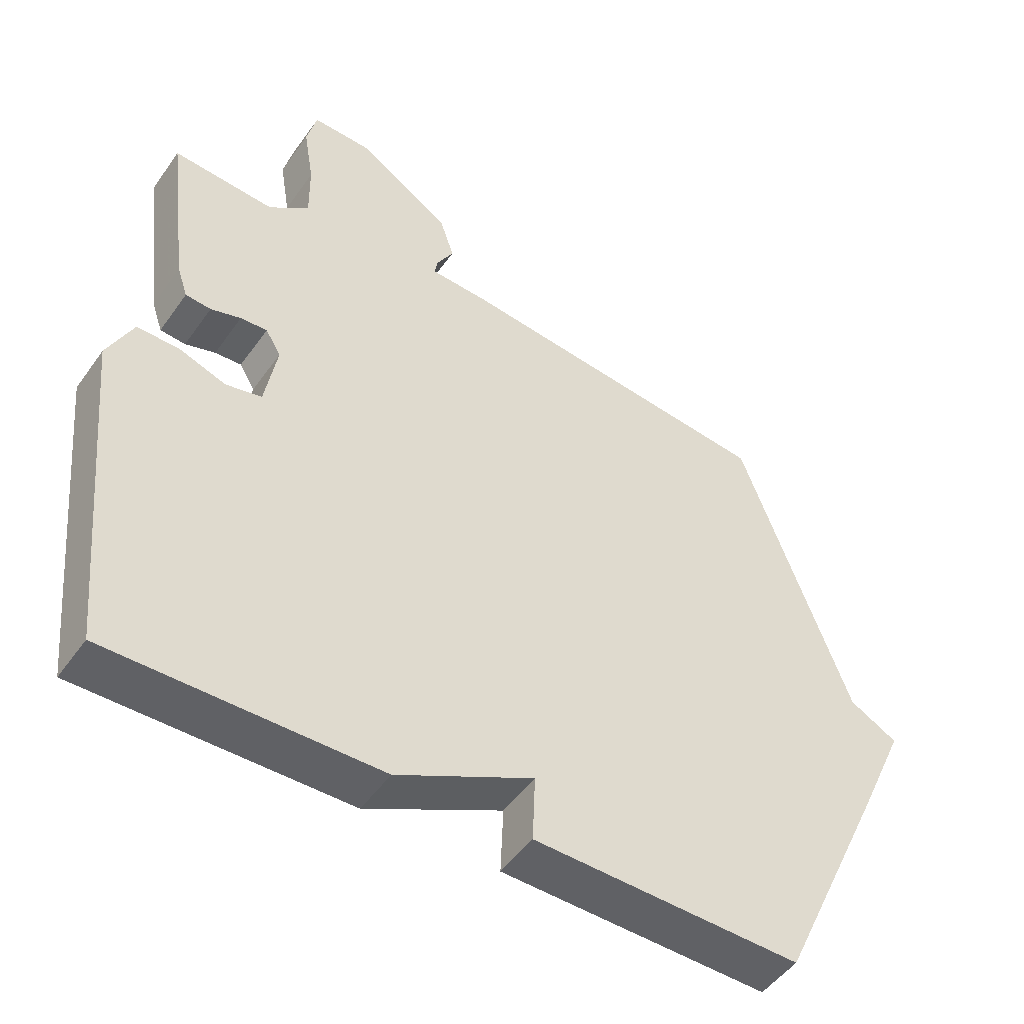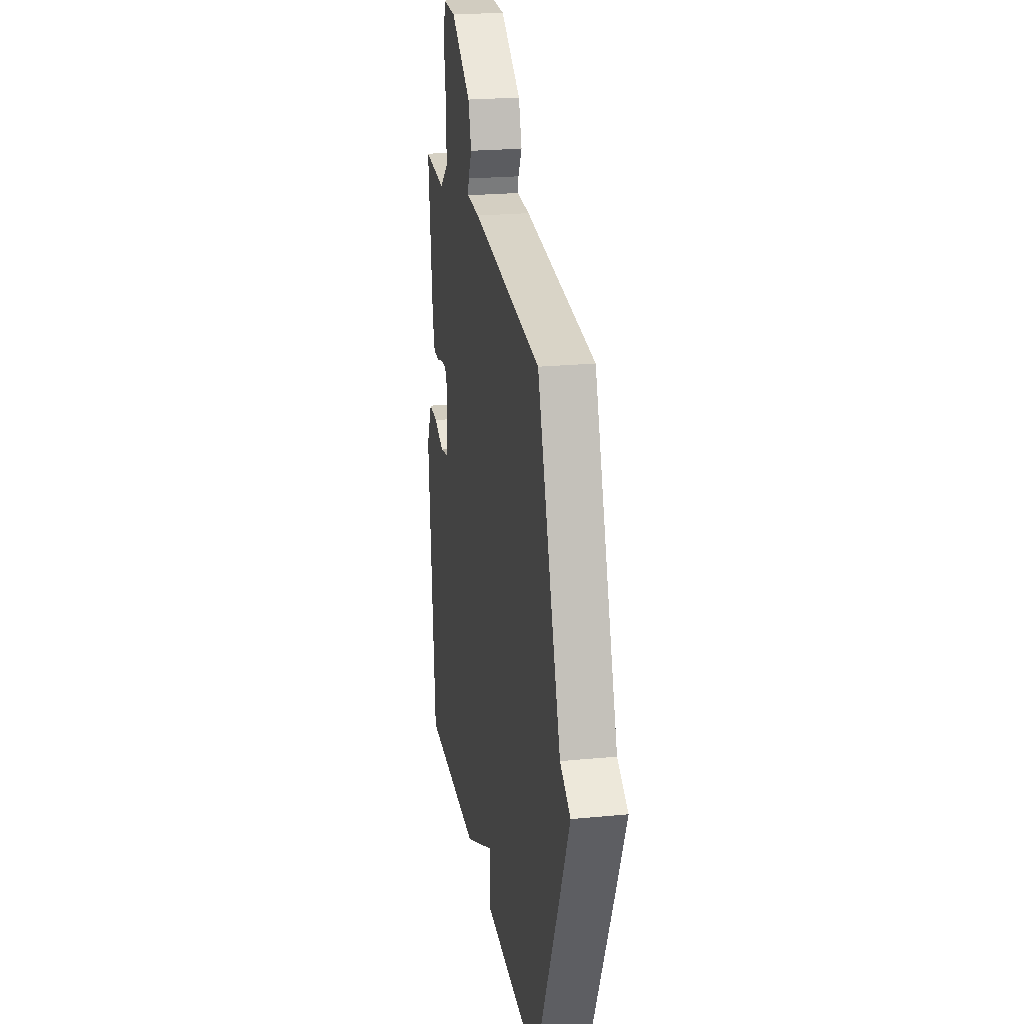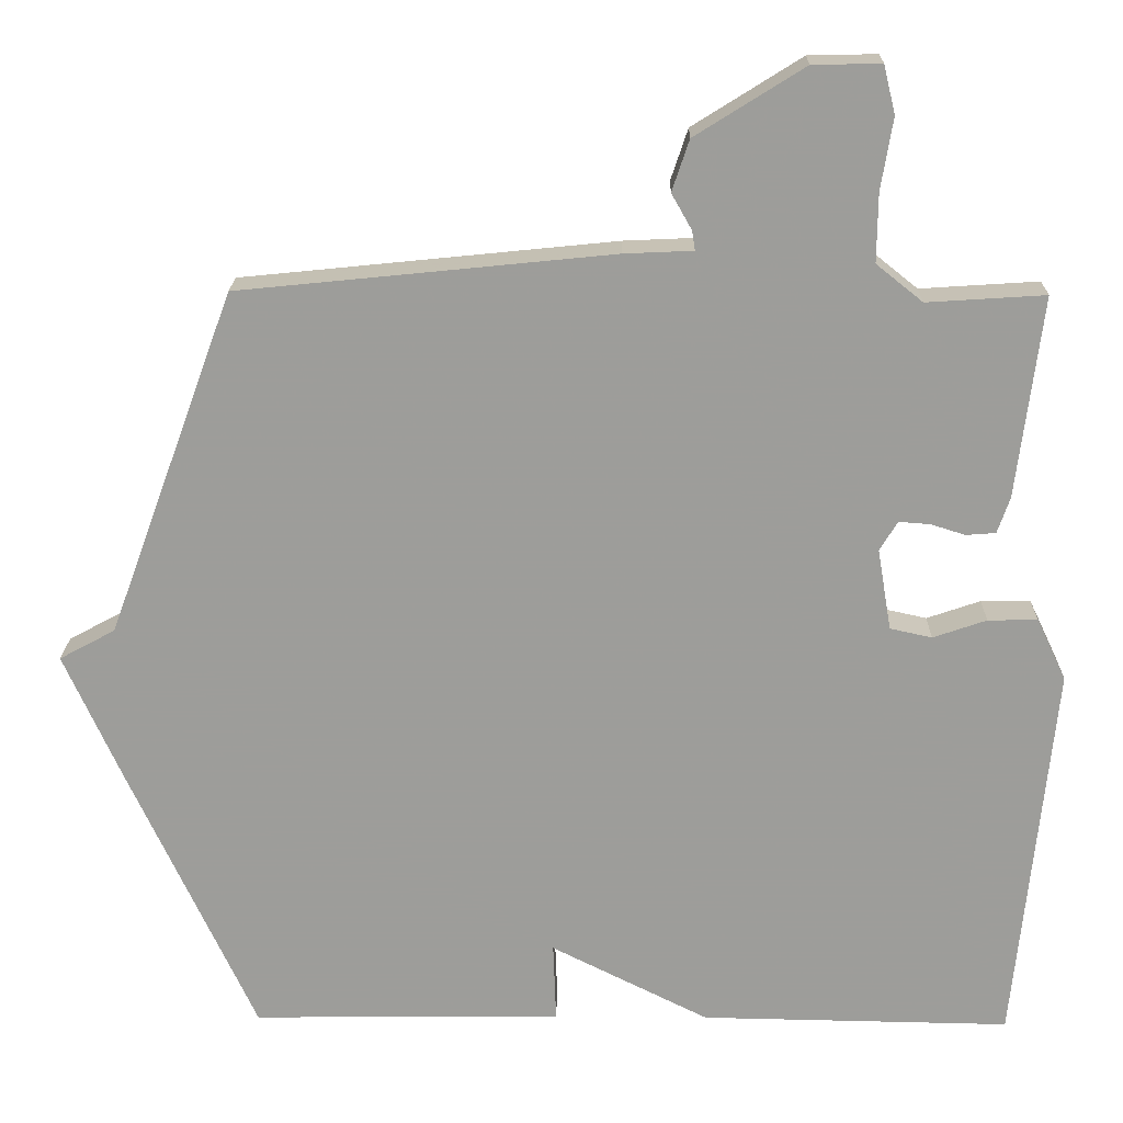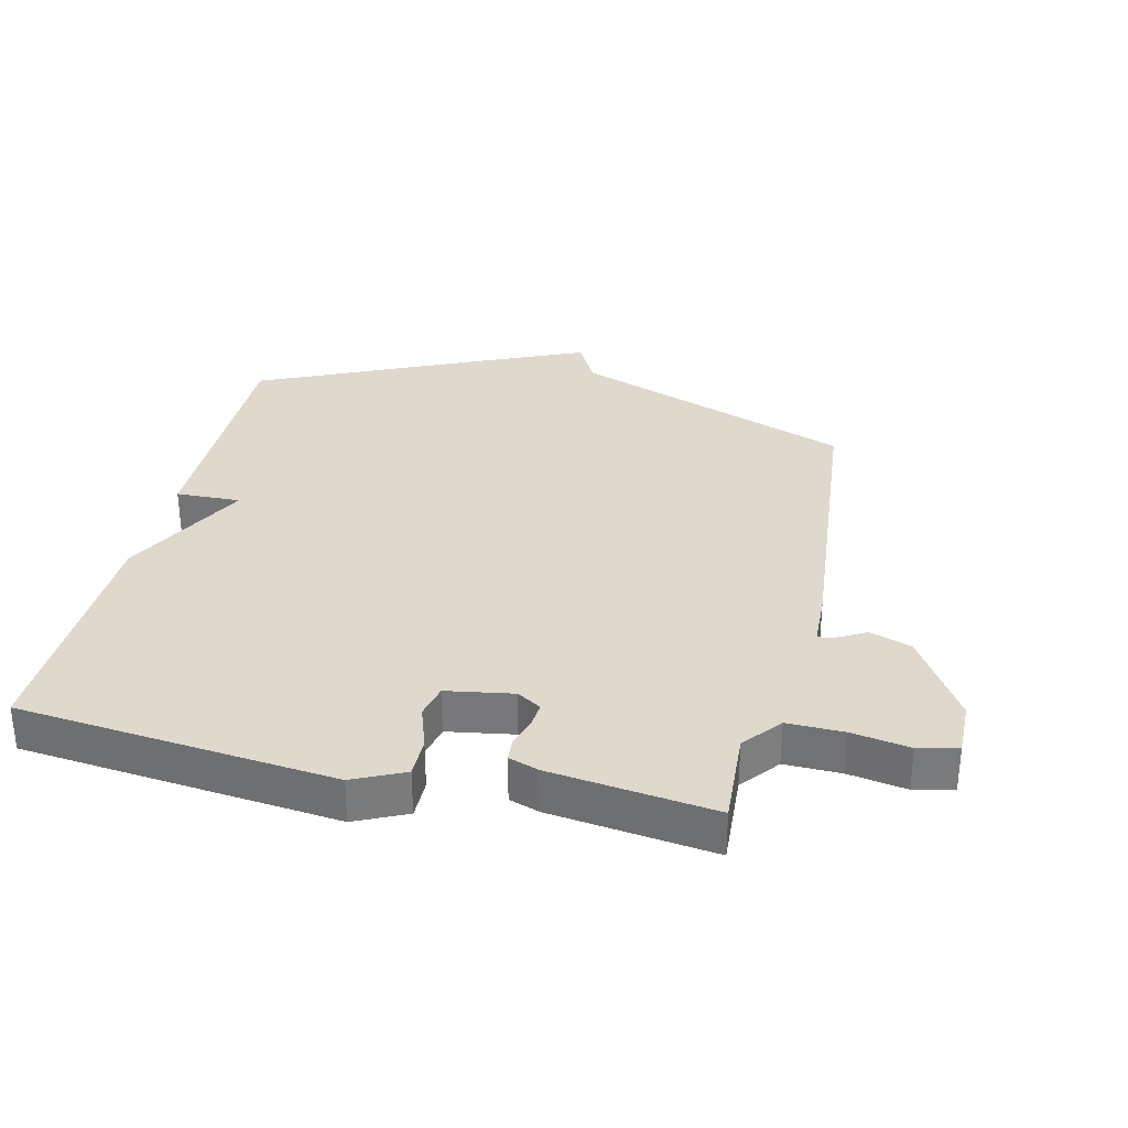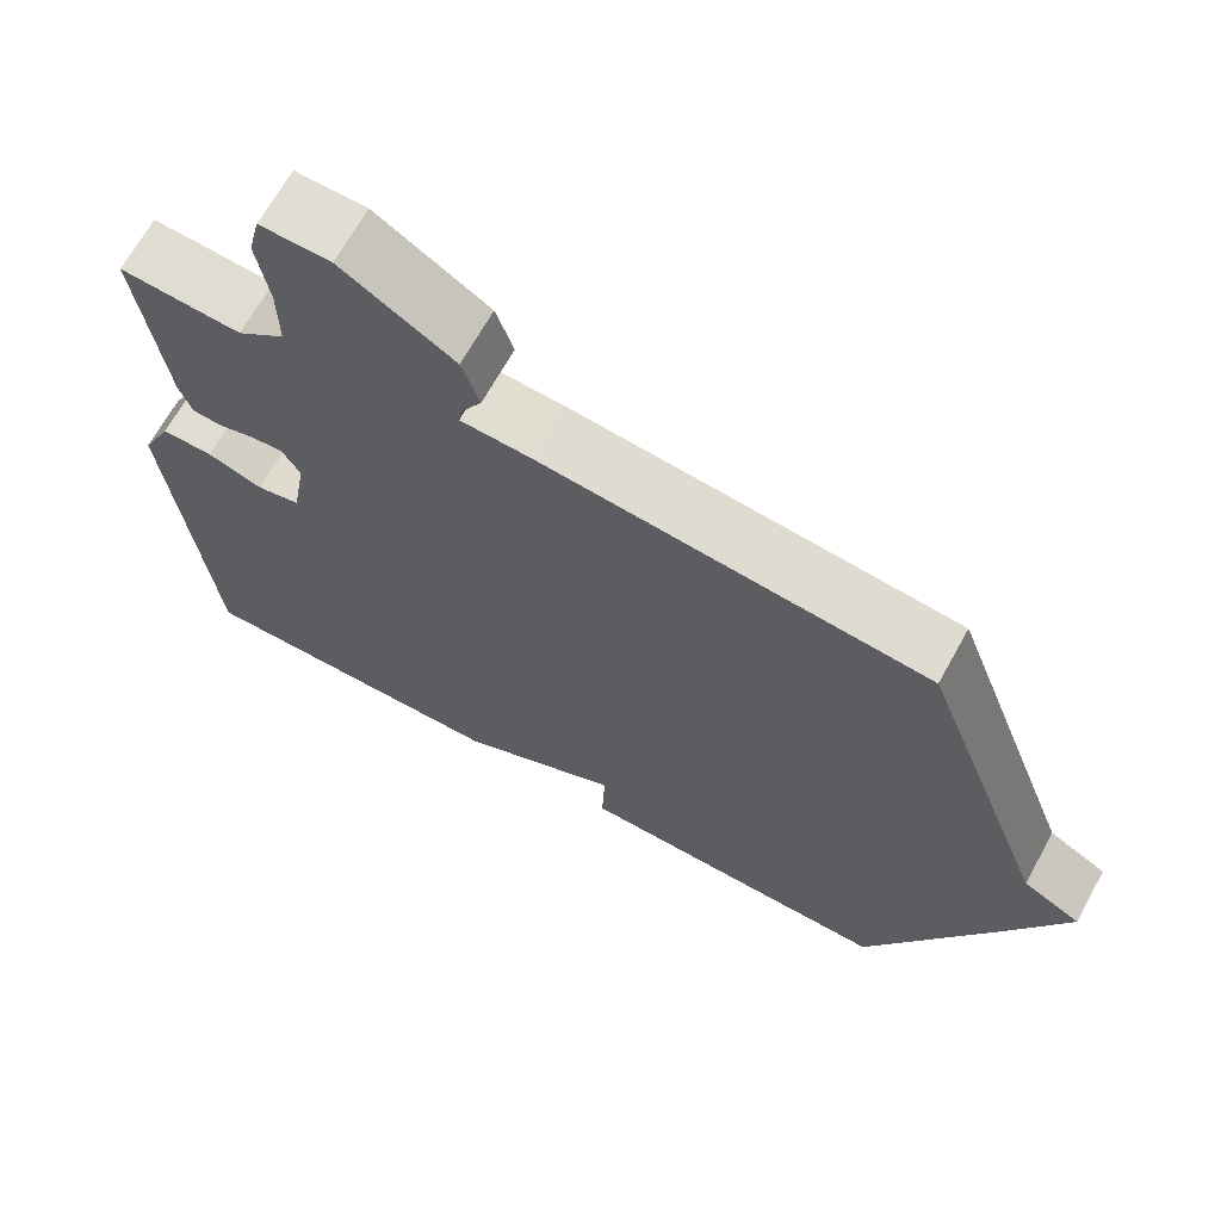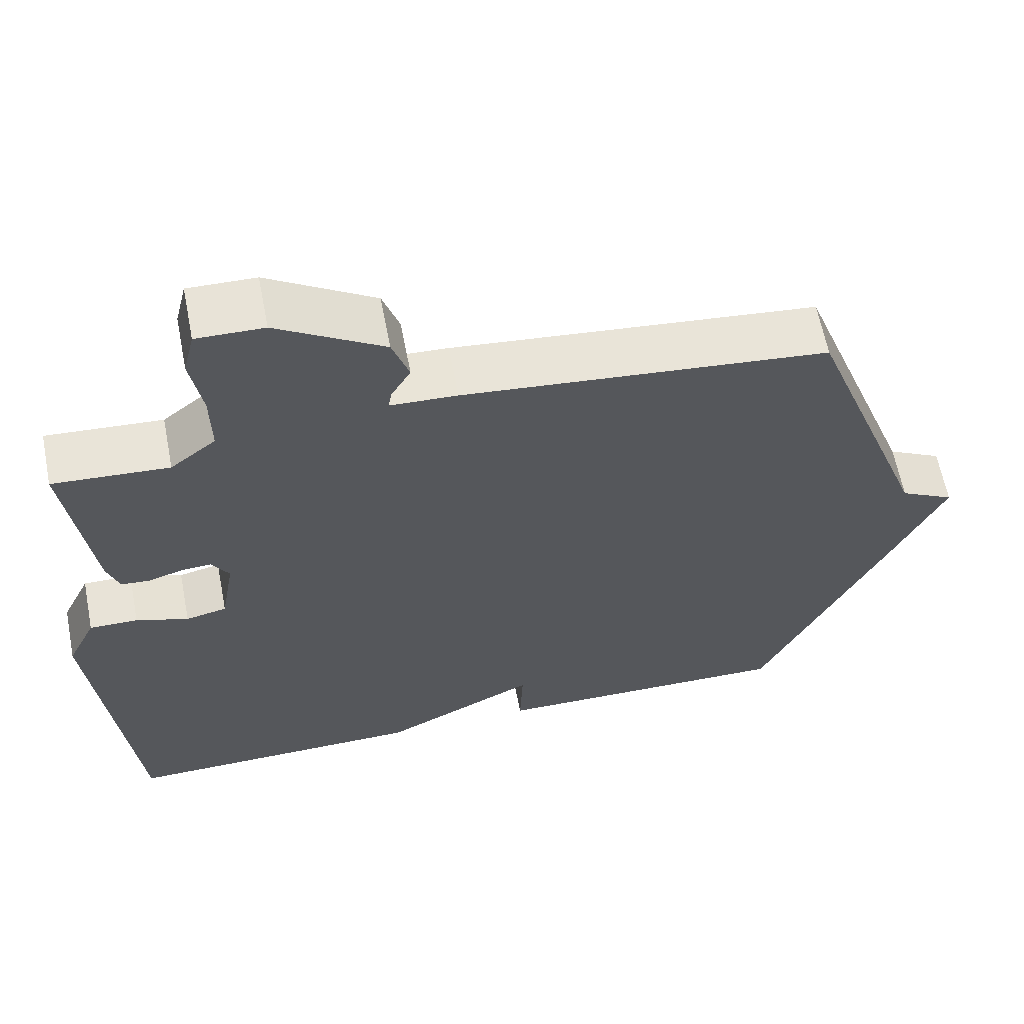
<metadata>
{"format":"obj","ext":"obj","renderer":"f3d","projection":"perspective","resolution":1024,"background":"white","views":[{"elev":-49.5,"azim":-33.9,"up":"+Z"},{"elev":22.9,"azim":80.7,"up":"+Z"},{"elev":19.5,"azim":-178.9,"up":"+Z"},{"elev":32.0,"azim":-76.5,"up":"+Y"},{"elev":67.9,"azim":29.0,"up":"+Z"},{"elev":62.6,"azim":-11.0,"up":"+Z"}]}
</metadata>
<code>
v 0.5 0.07 -0.5
v 0.1 0.07 -0.494
v 0.104 0.07 -0.392
v -0.1 0.07 -0.494
v -0.5 0.07 -0.5
v -0.549 0.07 -0.002
v -0.511 0.07 0.078
v -0.447 0.07 0.077
v -0.378 0.07 0.053
v -0.324 0.07 0.065
v -0.306 0.07 0.17
v -0.329 0.07 0.208
v -0.369 0.07 0.205
v -0.414 0.07 0.191
v -0.452 0.07 0.194
v -0.468 0.07 0.241
v -0.5 0.07 0.5
v -0.348 0.07 0.49
v -0.288 0.07 0.538
v -0.289 0.07 0.626
v -0.304 0.07 0.718
v -0.289 0.07 0.78
v -0.201 0.07 0.778
v -0.061 0.07 0.69
v -0.039 0.07 0.624
v -0.065 0.07 0.578
v -0.069 0.07 0.553
v 0.019 0.07 0.549
v 0.5 0.07 0.5
v 0.664 0.07 0.055
v 0.736 0.07 0.016
v 0.664 0.07 -0.145
v 0.5 0 -0.5
v 0.1 0 -0.494
v 0.104 0 -0.392
v -0.1 0 -0.494
v -0.5 0 -0.5
v -0.549 0 -0.002
v -0.511 0 0.078
v -0.447 0 0.077
v -0.378 0 0.053
v -0.324 0 0.065
v -0.306 0 0.17
v -0.329 0 0.208
v -0.369 0 0.205
v -0.414 0 0.191
v -0.452 0 0.194
v -0.468 0 0.241
v -0.5 0 0.5
v -0.348 0 0.49
v -0.288 0 0.538
v -0.289 0 0.626
v -0.304 0 0.718
v -0.289 0 0.78
v -0.201 0 0.778
v -0.061 0 0.69
v -0.039 0 0.624
v -0.065 0 0.578
v -0.069 0 0.553
v 0.019 0 0.549
v 0.5 0 0.5
v 0.664 0 0.055
v 0.736 0 0.016
v 0.664 0 -0.145
f 1 2 3
f 32 1 3
f 31 32 3
f 30 31 3
f 3 4 5
f 30 3 5
f 29 30 5
f 28 29 5
f 27 28 5
f 26 27 5
f 24 25 26
f 23 24 26
f 22 23 26
f 21 22 26
f 20 21 26
f 19 20 26
f 18 19 26
f 16 17 18
f 15 16 18
f 14 15 18
f 13 14 18
f 12 13 18 26
f 11 12 26
f 10 11 26
f 7 8 9
f 6 7 9
f 5 6 9
f 5 9 10
f 5 10 26
f 35 34 33
f 35 33 64
f 35 64 63
f 35 63 62
f 37 36 35
f 37 35 62
f 37 62 61
f 37 61 60
f 37 60 59
f 37 59 58
f 58 57 56
f 58 56 55
f 58 55 54
f 58 54 53
f 58 53 52
f 58 52 51
f 58 51 50
f 50 49 48
f 50 48 47
f 50 47 46
f 50 46 45
f 58 50 45 44
f 58 44 43
f 58 43 42
f 41 40 39
f 41 39 38
f 41 38 37
f 42 41 37
f 58 42 37
f 1 33 34 2
f 2 34 35 3
f 3 35 36 4
f 4 36 37 5
f 5 37 38 6
f 6 38 39 7
f 7 39 40 8
f 8 40 41 9
f 9 41 42 10
f 10 42 43 11
f 11 43 44 12
f 12 44 45 13
f 13 45 46 14
f 14 46 47 15
f 15 47 48 16
f 16 48 49 17
f 17 49 50 18
f 18 50 51 19
f 19 51 52 20
f 20 52 53 21
f 21 53 54 22
f 22 54 55 23
f 23 55 56 24
f 24 56 57 25
f 25 57 58 26
f 26 58 59 27
f 27 59 60 28
f 28 60 61 29
f 29 61 62 30
f 30 62 63 31
f 31 63 64 32
f 32 64 33 1

</code>
